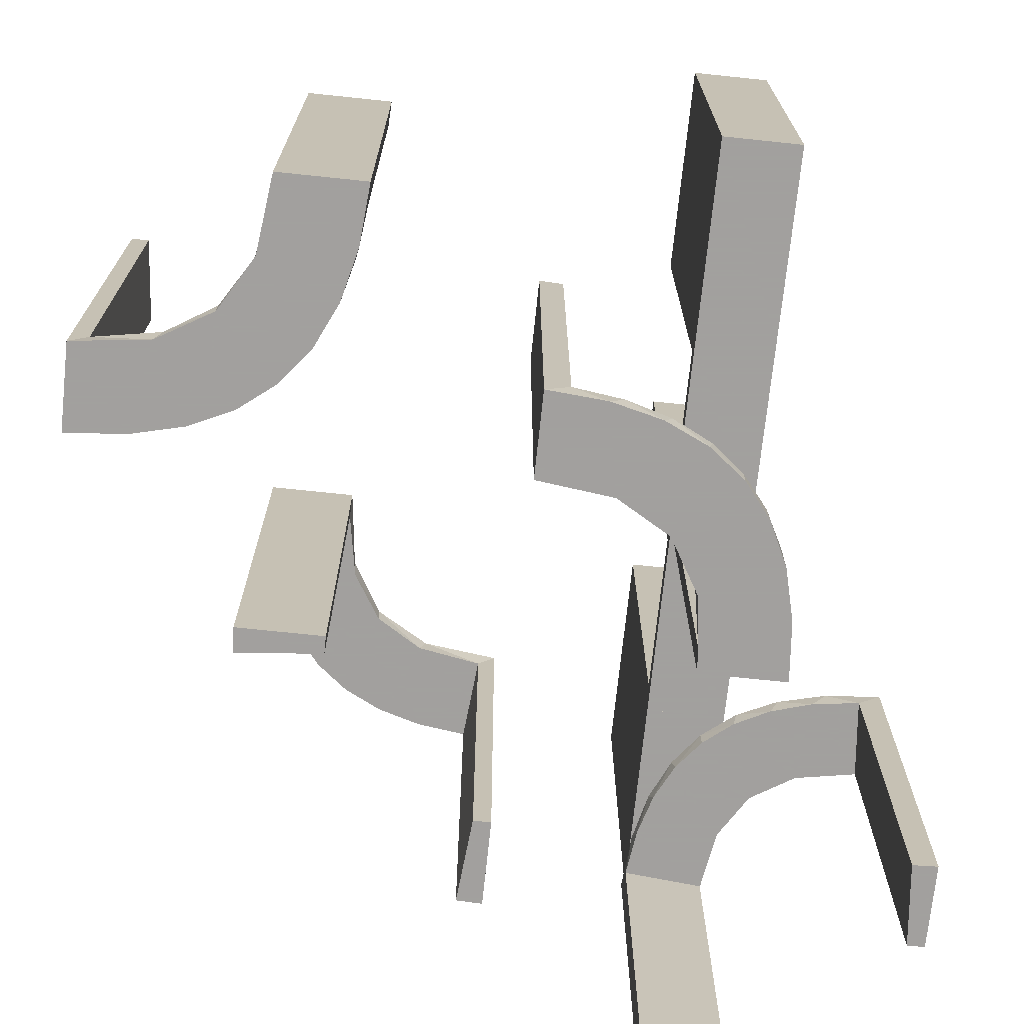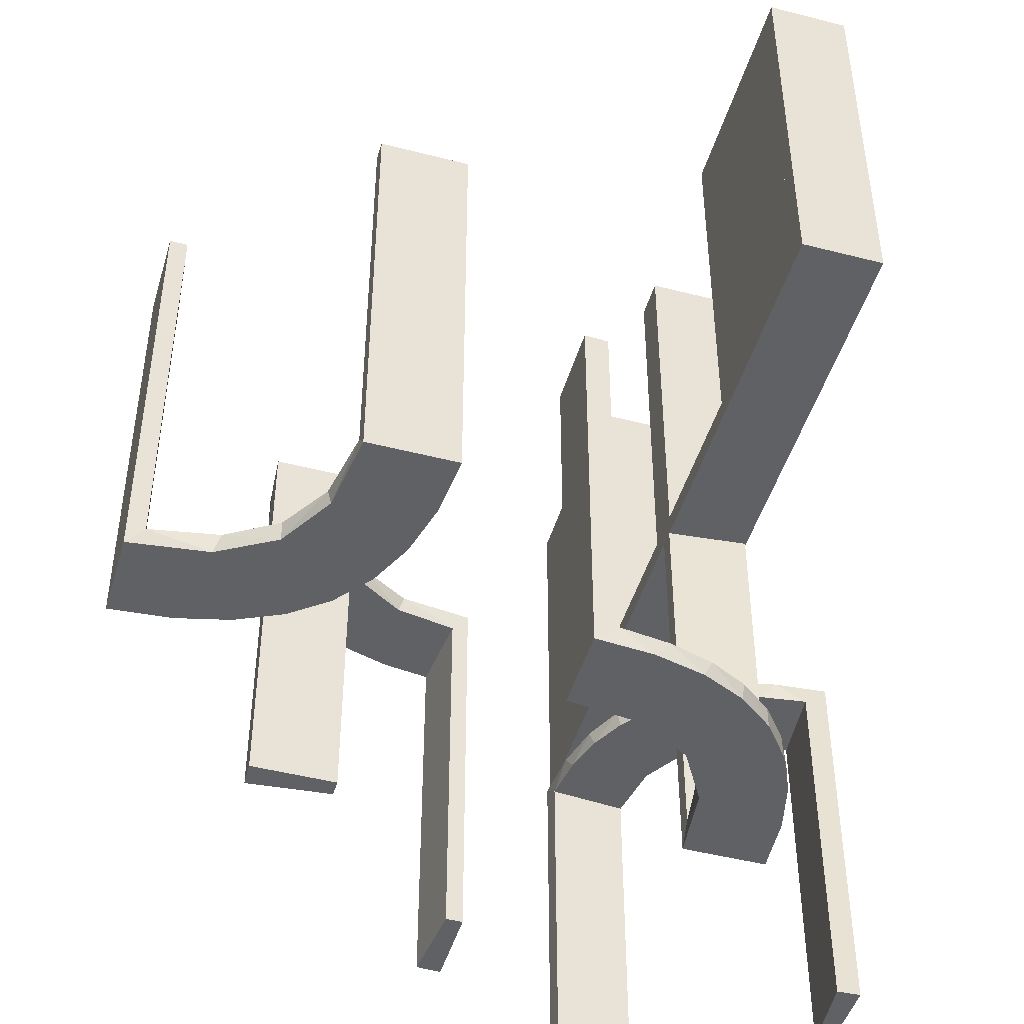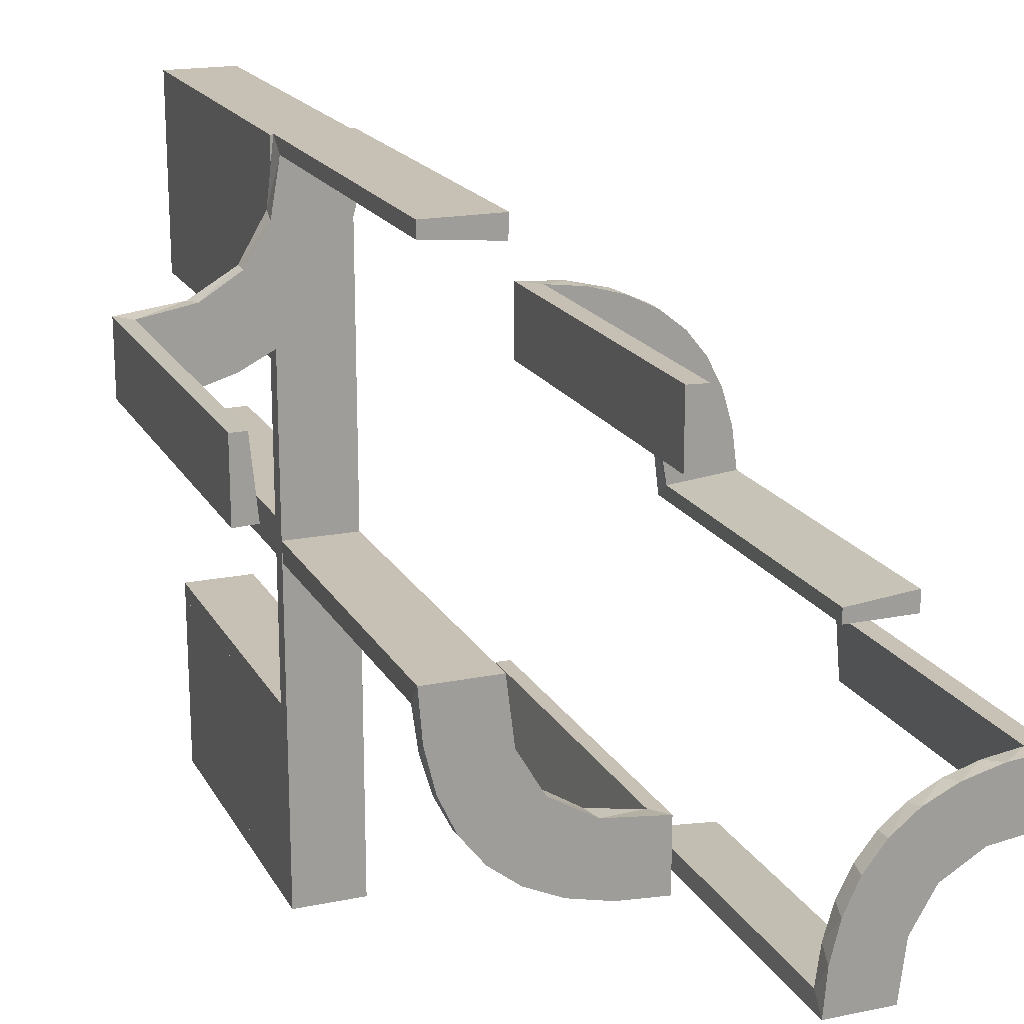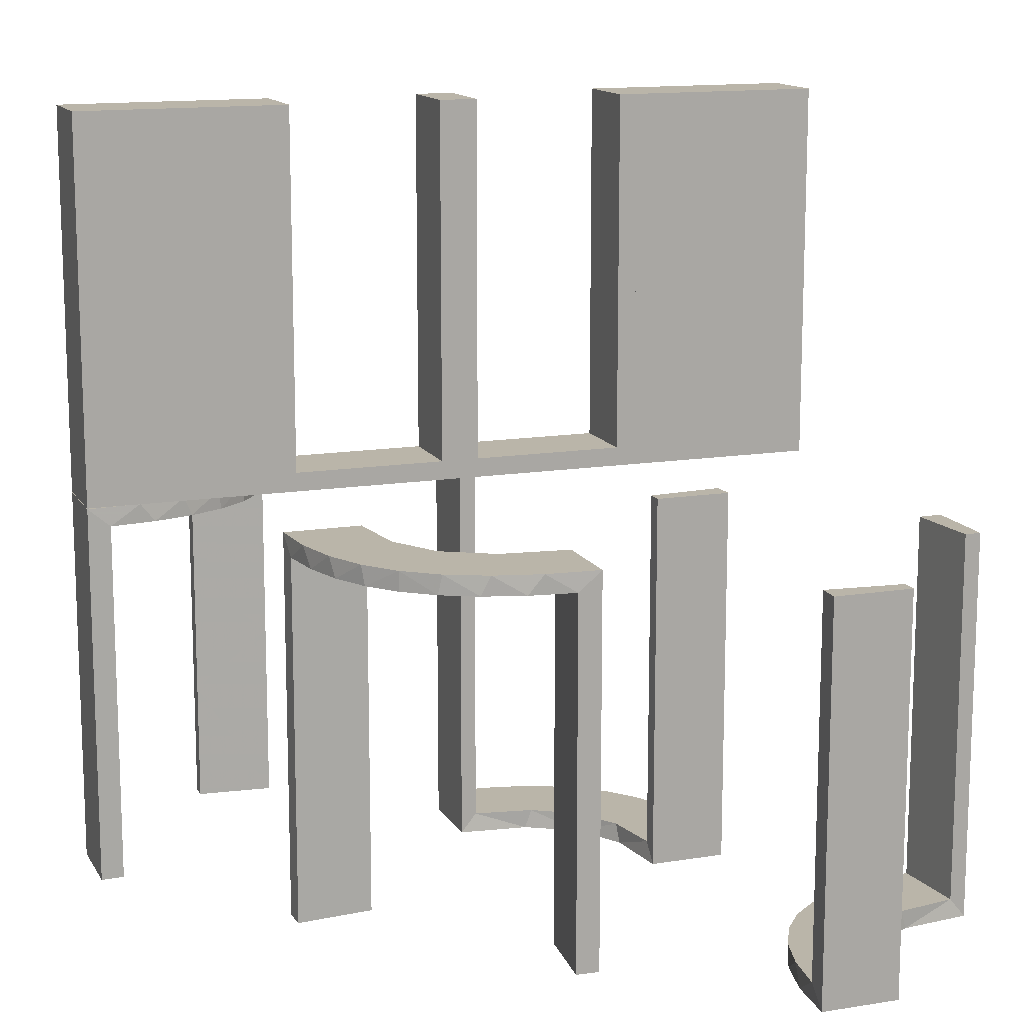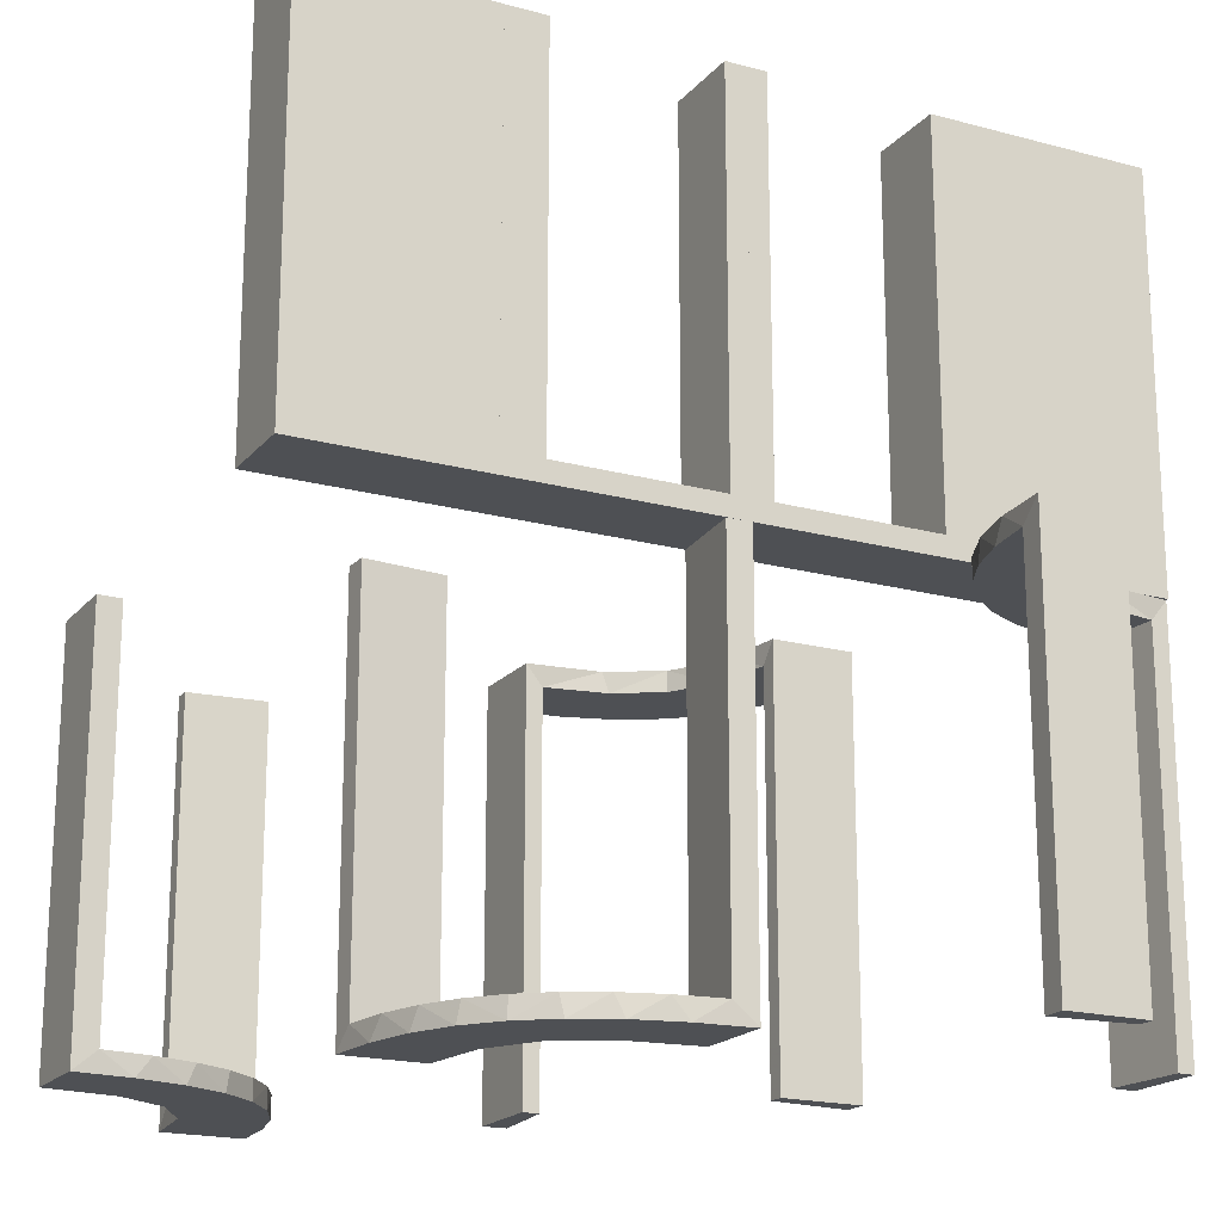
<metadata>
{"format":"obj","ext":"obj","renderer":"f3d","projection":"perspective","resolution":1024,"background":"white","views":[{"elev":-71.9,"azim":-6.0,"up":"+Z"},{"elev":-46.8,"azim":-16.3,"up":"+Z"},{"elev":18.6,"azim":158.7,"up":"+Y"},{"elev":13.7,"azim":-110.1,"up":"+Z"},{"elev":-18.9,"azim":62.6,"up":"+Z"}]}
</metadata>
<code>
v 0 -0.2 0
v 0 -0.2 -0.5
v 0 -0.2 -0.25
v 0 -0.3 0
v 0 -0.3 -0.5
v 0.3065 0.4117 0
v 0.2528 -0.1855 -0.475
v 0.2944 -0.06937 -0.5
v -0.1909 0.09599 -0.025
v 0.1956 0.5008 0
v 0.1956 0.5008 -0.5
v -0.2 -0.5 0
v -0.2 -0.5 -0.5
v -0.2 -0.5 -0.25
v 0.3148 0.245 0
v 0.1865 -0.09678 -0.475
v -0.2987 0.06859 0
v -0.2572 0.1847 -0.025
v -0.02934 0.2486 -0.025
v -0.3109 -0.4109 -0.5
v -0.004352 0.1992 0
v -0.004352 0.1992 -0.5
v -0.004352 0.2992 0
v -0.004352 0.2992 -0.5
v -0.004352 0.2992 -0.25
v -0.09346 0.1883 0
v 0.3548 0.2253 -0.025
v 0.2958 0.4804 -0.025
v 0.2958 0.4804 -0.1833
v 0.2958 0.4804 -0.3417
v 0.2958 0.4804 -0.5
v -0.2272 0.2221 0
v -0.2272 0.2221 -0.025
v -0.3031 0.02878 -0.025
v -0.3031 0.02878 -0.5
v -0.3031 0.02878 -0.2625
v -0.1921 0.1864 -0.025
v -0.2442 -0.3192 -0.5
v 0.4068 0.21 -0.025
v -0.2044 -0.0007882 0
v -0.2044 -0.0007882 -0.5
v -0.2044 -0.0007882 -0.25
v 0.1296 -0.2796 -0.5
v 0.3435 0.3486 0
v 0.3435 0.3486 -0.025
v -0.4796 -0.3001 0
v -0.4796 -0.3001 -0.1583
v -0.4796 -0.3001 -0.3167
v -0.4796 -0.3001 -0.475
v 0.06937 -0.2944 -0.5
v -0.4032 -0.3135 -0.475
v 0.02957 -0.2988 0
v 0.02957 -0.2988 -0.475
v 0.02957 -0.2988 -0.2375
v -0.2952 0.0881 -0.025
v -0.3145 -0.2472 -0.475
v 0.2755 -0.1409 -0.475
v -0.284 0.1289 0
v -0.2204 -0.3704 -0.5
v 0.2202 0.3599 -0.025
v -0.1899 0.2521 -0.025
v 0.4661 0.202 -0.025
v 0.4661 0.202 -0.5
v 0.4661 0.202 -0.2625
v -0.2092 -0.4111 -0.475
v -0.1011 0.1857 -0.025
v 0.4263 0.2064 0
v -0.02476 0.1991 -0.025
v -0.02476 0.1991 -0.1833
v -0.02476 0.1991 -0.3417
v -0.02476 0.1991 -0.5
v 0.1521 -0.1521 -0.475
v 0.1521 -0.1521 -0.5
v -0.3192 -0.2442 -0.5
v -0.3 -0.5 0
v -0.3 -0.5 -0.5
v 0.366 0.2211 0
v 0.08889 -0.2908 -0.475
v -0.2602 0.18 0
v -0.2012 -0.4704 0
v -0.2012 -0.4704 -0.475
v -0.2012 -0.4704 -0.2375
v 0.1999 -0.02041 0
v 0.1999 -0.02041 -0.1583
v 0.1999 -0.02041 -0.3167
v 0.1999 -0.02041 -0.475
v -0.2771 -0.2771 -0.475
v -0.2771 -0.2771 -0.5
v 0.1409 -0.2755 -0.475
v -0.4109 -0.3109 -0.5
v -0.5 -0.2 0
v -0.5 -0.2 -0.5
v -0.5 -0.3 0
v -0.5 -0.3 -0.5
v -0.5 -0.3 -0.25
v -0.1935 0.08832 0
v -0.2472 -0.3145 -0.475
v -0.2056 -0.4306 -0.5
v 0.3091 0.404 -0.025
v -0.3044 -0.0007882 0
v -0.3044 -0.0007882 -0.5
v 0.3 0 0
v 0.3 0 -0.5
v 0.3 0 0.5
v 0.3 0 -0.25
v 0.3 -0.275 0.5
v 0.3 -0.275 0.025
v 0.3 -0.475 0.5
v 0.3 -0.475 0.025
v 0.3 -0.225 0.5
v 0.3 -0.225 0.025
v 0.3 0.25 0
v 0.3 0.25 0.5
v 0.3 0.025 0.5
v 0.3 0.025 0.025
v 0.3 -0.5 0
v 0.3 -0.5 0.5
v 0.3 0.5 0
v 0.3 0.5 0.5
v 0.3 -0.025 0.5
v 0.3 -0.025 0.025
v 0.3 -0.25 0
v 0.3 -0.25 0.5
v 0.3 0.225 0.5
v 0.3 0.225 0.025
v 0.3 0.475 0.5
v 0.3 0.475 0.025
v 0.3 0.275 0.5
v 0.3 0.275 0.025
v -0.1852 0.255 0
v -0.3135 -0.4032 -0.475
v 0.2013 0.4314 0
v 0.2428 0.3153 -0.025
v 0.1891 -0.08911 -0.5
v 0.4956 0.2008 0
v 0.4956 0.2008 -0.5
v 0.4956 0.2008 -0.25
v 0.4956 0.3008 0
v 0.4956 0.3008 -0.5
v 0.4065 0.3117 0
v -0.1452 0.2747 -0.025
v -0.2042 0.01962 -0.025
v -0.2042 0.01962 -0.1833
v -0.2042 0.01962 -0.3417
v -0.2042 0.01962 -0.5
v 0.2728 0.2779 0
v 0.2728 0.2779 -0.025
v 0.1969 0.4712 -0.025
v 0.1969 0.4712 -0.5
v 0.1969 0.4712 -0.2625
v 0.2558 -0.1808 -0.5
v -0.09324 0.29 -0.025
v 0.2956 0.5008 0
v 0.2956 0.5008 -0.5
v 0.2956 0.5008 -0.25
v -0.3704 -0.2204 -0.5
v -0.1565 0.1514 0
v -0.1565 0.1514 -0.025
v 0.02041 -0.1999 0
v 0.02041 -0.1999 -0.1583
v 0.02041 -0.1999 -0.3167
v 0.02041 -0.1999 -0.475
v -0.4306 -0.2056 -0.5
v 0.09678 -0.1865 -0.475
v -0.4704 -0.2012 0
v -0.4704 -0.2012 -0.475
v -0.4704 -0.2012 -0.2375
v 0.2048 0.4119 -0.025
v 0.1855 -0.2528 -0.475
v -0.2245 -0.3591 -0.475
v 0.216 0.3711 0
v 0.2796 -0.1296 -0.5
v -0.2798 0.1401 -0.025
v -0.1178 0.2322 -0.025
v 0.3101 0.2479 -0.025
v -0.03392 0.298 -0.025
v -0.03392 0.298 -0.5
v -0.03392 0.298 -0.2625
v 0.2908 -0.08889 -0.475
v 0.3989 0.3143 -0.025
v -0.07373 0.2936 0
v 0.4752 0.3009 -0.025
v 0.4752 0.3009 -0.1833
v 0.4752 0.3009 -0.3417
v 0.4752 0.3009 -0.5
v -0.3479 -0.3479 -0.475
v -0.3479 -0.3479 -0.5
v 0.1808 -0.2558 -0.5
v 0.2 0 0
v 0.2 0 -0.5
v 0.2 0 0.5
v 0.2 -0.275 0.5
v 0.2 -0.275 0.025
v 0.2 -0.475 0.5
v 0.2 -0.475 0.025
v 0.2 -0.225 0.5
v 0.2 -0.225 0.025
v 0.2 0.25 0
v 0.2 0.25 0.5
v 0.2 0.025 0.5
v 0.2 0.025 0.025
v 0.2 -0.5 0
v 0.2 -0.5 0.5
v 0.2 0.5 0
v 0.2 0.5 0.5
v 0.2 -0.025 0.5
v 0.2 -0.025 0.025
v 0.2 -0.25 0
v 0.2 -0.25 0.5
v 0.2 0.225 0.5
v 0.2 0.225 0.025
v 0.2 0.475 0.5
v 0.2 0.475 0.025
v 0.2 0.275 0.5
v 0.2 0.275 0.025
v -0.134 0.2789 0
v -0.4111 -0.2092 -0.475
v 0.2398 0.32 0
v -0.2537 0.0242 -0.025
v 0.2988 -0.02957 0
v 0.2988 -0.02957 -0.475
v 0.2988 -0.02957 -0.2375
v 0.2229 -0.2229 -0.475
v 0.2229 -0.2229 -0.5
v -0.3001 -0.4796 0
v -0.3001 -0.4796 -0.1583
v -0.3001 -0.4796 -0.3167
v -0.3001 -0.4796 -0.475
v -0.3591 -0.2245 -0.475
v 0.08911 -0.1891 -0.5
f 98 13 76
f 20 98 76
f 20 59 98
f 38 187 88
f 38 59 20
f 187 38 20
f 74 187 90
f 90 94 163
f 90 156 74
f 94 92 163
f 88 187 74
f 49 51 217
f 51 186 56
f 49 217 166
f 51 56 229
f 97 87 186
f 131 97 186
f 131 228 65
f 131 170 97
f 228 81 65
f 95 47 93
f 48 47 95
f 48 95 94
f 49 94 90
f 187 186 51
f 75 225 226
f 227 75 226
f 76 75 227
f 20 131 187
f 76 228 20
f 227 228 76
f 167 91 165
f 92 91 167
f 166 217 163
f 217 229 156
f 88 74 56
f 74 156 229
f 87 97 88
f 97 170 38
f 12 14 82
f 14 81 82
f 65 81 98
f 13 81 14
f 98 59 65
f 14 12 75
f 13 14 76
f 75 76 14
f 95 92 94
f 91 95 93
f 92 95 91
f 228 227 81
f 226 225 80
f 227 226 82
f 46 47 165
f 166 48 49
f 48 166 167
f 47 48 167
f 12 225 75
f 225 12 80
f 46 91 93
f 91 46 165
f 90 163 156
f 51 229 217
f 186 87 56
f 131 65 170
f 47 46 93
f 48 94 49
f 49 90 51
f 187 51 90
f 131 186 187
f 228 131 20
f 92 167 166
f 166 163 92
f 217 156 163
f 88 56 87
f 74 229 56
f 97 38 88
f 170 59 38
f 12 82 80
f 81 13 98
f 59 170 65
f 227 82 81
f 226 80 82
f 47 167 165
f 8 103 190
f 134 8 190
f 134 172 8
f 151 73 224
f 151 172 134
f 73 151 134
f 73 230 188
f 230 2 50
f 230 43 188
f 2 5 50
f 162 164 78
f 164 72 169
f 162 78 53
f 164 169 89
f 7 223 72
f 72 16 7
f 16 86 179
f 179 57 16
f 3 160 1
f 161 160 3
f 161 3 2
f 162 2 230
f 73 72 164
f 189 83 84
f 85 189 84
f 190 189 85
f 134 16 73
f 190 86 134
f 85 86 190
f 54 4 52
f 5 4 54
f 53 78 50
f 78 89 43
f 224 188 169
f 188 43 89
f 223 7 224
f 7 57 151
f 102 105 222
f 105 221 222
f 179 221 8
f 103 221 105
f 8 172 179
f 105 102 189
f 103 105 190
f 189 190 105
f 3 5 2
f 4 3 1
f 5 3 4
f 86 85 221
f 84 83 220
f 85 84 222
f 159 160 52
f 53 161 162
f 161 53 54
f 160 161 54
f 102 83 189
f 83 102 220
f 159 4 1
f 4 159 52
f 73 188 224
f 230 50 43
f 164 89 78
f 72 223 169
f 16 57 7
f 86 221 179
f 160 159 1
f 161 2 162
f 162 230 164
f 73 164 230
f 16 72 73
f 86 16 134
f 5 54 53
f 53 50 5
f 78 43 50
f 224 169 223
f 188 89 169
f 7 151 224
f 57 172 151
f 102 222 220
f 221 103 8
f 172 57 179
f 85 222 221
f 84 220 222
f 160 54 52
f 69 68 21
f 21 68 26
f 158 157 66
f 70 69 22
f 21 22 69
f 22 71 70
f 157 158 9
f 96 9 142
f 143 42 40
f 41 144 145
f 144 41 42
f 143 144 42
f 23 181 176
f 25 23 176
f 141 152 216
f 216 130 141
f 24 25 178
f 130 32 61
f 18 33 32
f 79 58 173
f 58 17 55
f 17 100 34
f 36 34 100
f 36 101 35
f 36 100 101
f 21 26 181
f 130 26 157
f 26 130 216
f 216 181 26
f 130 157 32
f 79 32 157
f 157 96 79
f 96 40 17
f 17 58 96
f 42 100 40
f 101 42 41
f 100 42 101
f 25 24 22
f 23 25 21
f 22 21 25
f 35 145 144
f 144 36 35
f 36 144 219
f 219 143 142
f 219 34 36
f 143 219 144
f 9 219 142
f 219 9 37
f 158 37 9
f 219 37 173
f 219 55 34
f 37 18 173
f 37 33 18
f 33 37 61
f 174 37 158
f 19 174 66
f 37 174 61
f 176 152 19
f 174 152 141
f 174 19 152
f 19 68 69
f 19 178 176
f 70 19 69
f 177 70 71
f 70 177 178
f 19 70 178
f 71 22 24
f 24 177 71
f 101 41 145
f 145 35 101
f 68 66 26
f 157 26 66
f 157 9 96
f 96 142 40
f 143 40 142
f 181 152 176
f 25 176 178
f 152 181 216
f 130 61 141
f 24 178 177
f 32 33 61
f 18 32 79
f 79 173 18
f 58 55 173
f 17 34 55
f 21 181 23
f 96 58 79
f 40 100 17
f 219 173 55
f 174 158 66
f 19 66 68
f 174 141 61
f 193 195 109
f 107 109 108
f 195 194 108
f 192 193 107
f 193 192 194
f 194 192 106
f 193 109 107
f 107 108 106
f 195 108 109
f 192 107 106
f 193 194 195
f 194 106 108
f 107 106 108
f 107 108 109
f 208 122 102
f 207 121 111
f 110 111 123
f 121 122 111
f 121 120 104
f 122 121 102
f 209 123 122
f 189 102 104
f 206 120 121
f 197 111 110
f 196 209 197
f 207 197 208
f 207 189 191
f 208 189 207
f 120 206 191
f 123 209 196
f 208 102 189
f 207 111 197
f 111 122 123
f 121 104 102
f 209 122 208
f 189 104 191
f 206 121 207
f 197 110 196
f 209 208 197
f 207 191 206
f 120 191 104
f 123 196 110
f 202 116 122
f 193 107 109
f 108 109 117
f 107 116 109
f 107 106 123
f 116 107 122
f 203 117 116
f 208 122 123
f 192 106 107
f 195 109 108
f 194 203 195
f 193 195 202
f 193 208 209
f 202 208 193
f 106 192 209
f 117 203 194
f 202 122 208
f 193 109 195
f 109 116 117
f 107 123 122
f 203 116 202
f 208 123 209
f 192 107 193
f 195 108 194
f 203 202 195
f 193 209 192
f 106 209 123
f 117 194 108
f 183 182 138
f 138 182 140
f 45 44 180
f 184 183 139
f 138 139 183
f 139 185 184
f 44 45 99
f 6 99 28
f 29 155 153
f 154 30 31
f 30 154 155
f 29 30 155
f 135 67 62
f 137 135 62
f 27 39 77
f 77 15 27
f 136 137 64
f 15 146 175
f 133 147 146
f 218 171 60
f 171 132 168
f 132 10 148
f 150 148 10
f 150 11 149
f 150 10 11
f 138 140 67
f 140 44 15
f 138 67 135
f 15 44 146
f 218 146 44
f 44 6 218
f 153 132 6
f 153 10 132
f 132 171 6
f 155 10 153
f 11 155 154
f 10 155 11
f 137 136 139
f 135 137 138
f 139 138 137
f 149 31 30
f 150 149 30
f 29 28 148
f 30 29 150
f 168 148 28
f 28 99 168
f 133 45 147
f 133 60 99
f 45 133 99
f 45 180 175
f 180 182 39
f 39 27 180
f 147 45 175
f 182 183 62
f 63 184 185
f 184 63 64
f 183 184 64
f 185 139 136
f 136 63 185
f 11 154 31
f 31 149 11
f 182 180 140
f 44 140 180
f 44 99 6
f 6 28 153
f 29 153 28
f 67 39 62
f 137 62 64
f 39 67 77
f 15 175 27
f 136 64 63
f 146 147 175
f 133 146 218
f 218 60 133
f 171 168 60
f 132 148 168
f 140 77 67
f 140 15 77
f 6 171 218
f 29 148 150
f 99 60 168
f 180 27 175
f 182 62 39
f 183 64 62
f 119 118 127
f 112 127 118
f 112 113 129
f 127 112 129
f 204 118 119
f 198 112 118
f 199 113 112
f 215 129 128
f 213 127 129
f 212 126 127
f 205 212 213
f 198 204 213
f 198 215 199
f 213 215 198
f 119 126 212
f 128 113 199
f 119 127 126
f 113 128 129
f 204 119 205
f 198 118 204
f 199 112 198
f 215 128 214
f 213 129 215
f 212 127 213
f 205 213 204
f 215 214 199
f 119 212 205
f 128 199 214
f 113 112 125
f 102 125 112
f 102 104 115
f 125 102 115
f 198 112 113
f 189 102 112
f 191 104 102
f 201 115 114
f 211 125 115
f 210 124 125
f 199 210 211
f 189 198 211
f 189 201 191
f 211 201 189
f 113 124 210
f 114 104 191
f 113 125 124
f 104 114 115
f 198 113 199
f 189 112 198
f 191 102 189
f 201 114 200
f 211 115 201
f 210 125 211
f 199 211 198
f 201 200 191
f 113 210 199
f 114 191 200
f 128 129 127
f 128 127 126
f 128 126 127
f 213 215 129
f 212 213 127
f 215 214 128
f 214 215 213
f 212 126 128
f 128 127 129
f 213 129 127
f 212 127 126
f 215 128 129
f 214 213 212
f 212 128 214

</code>
